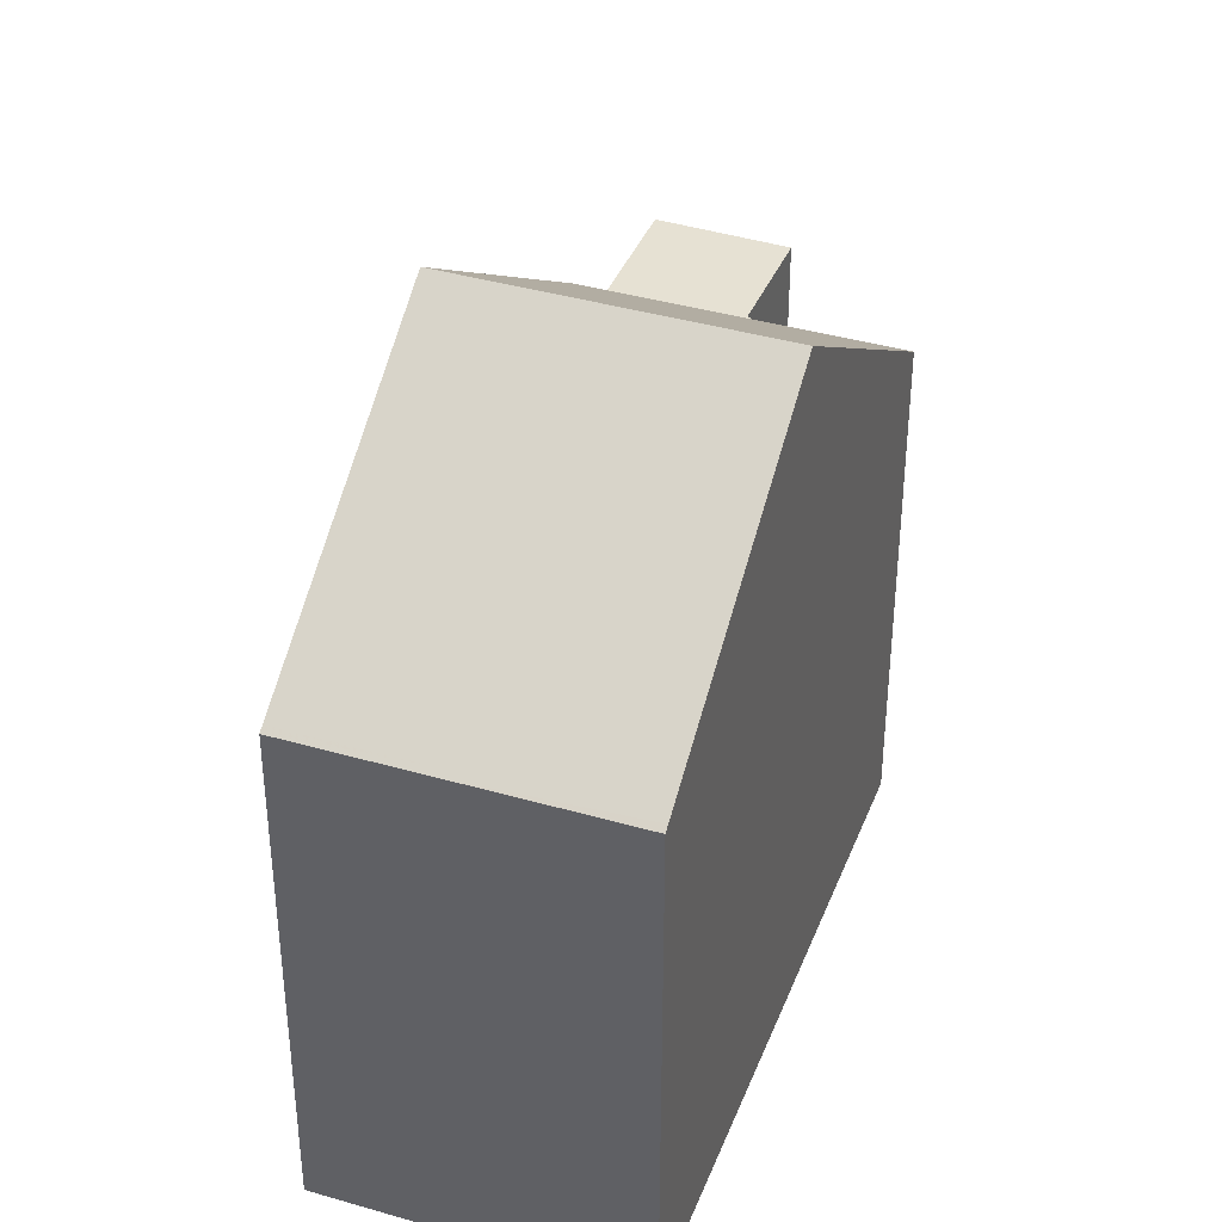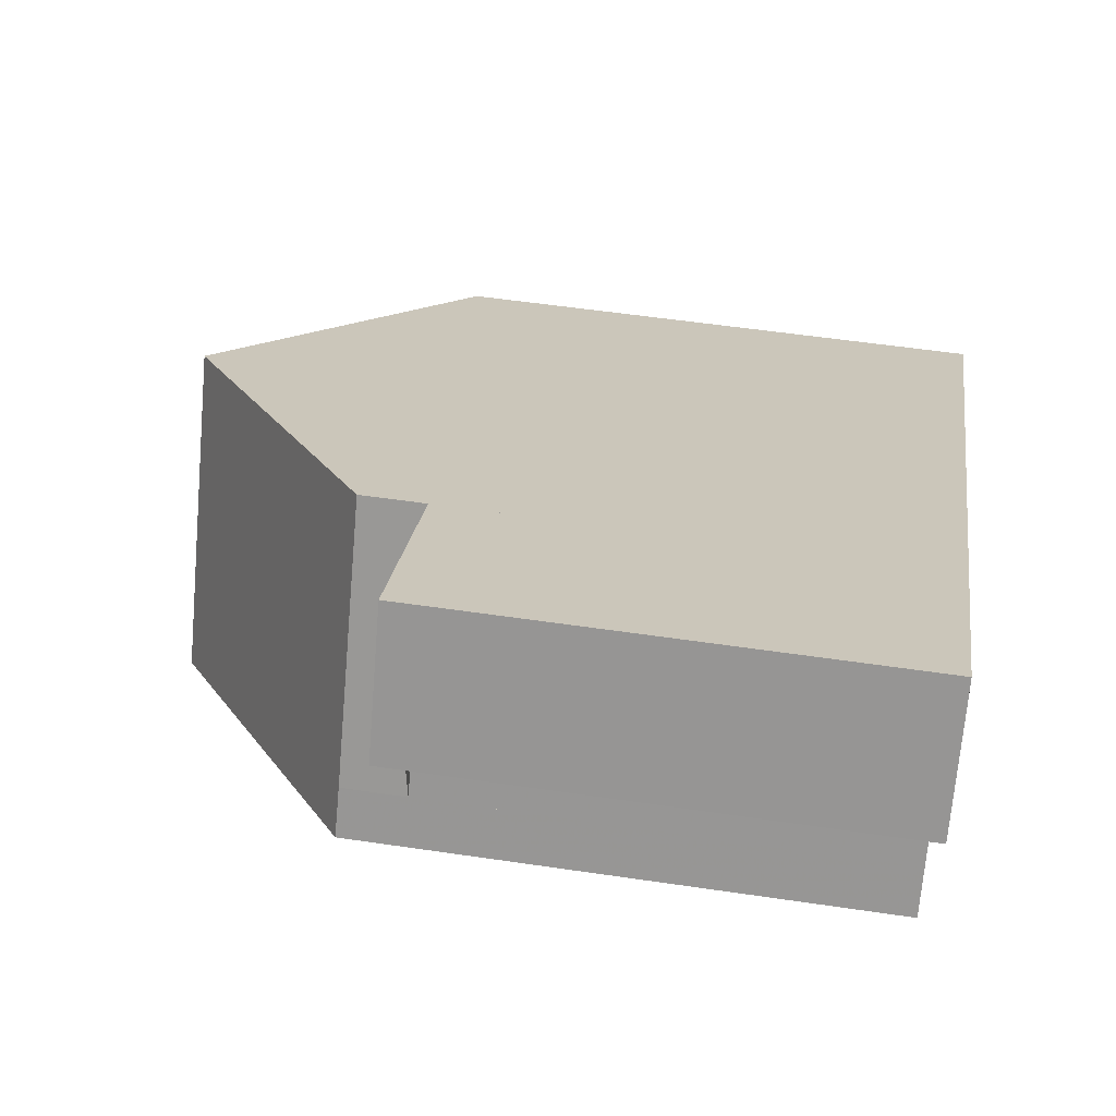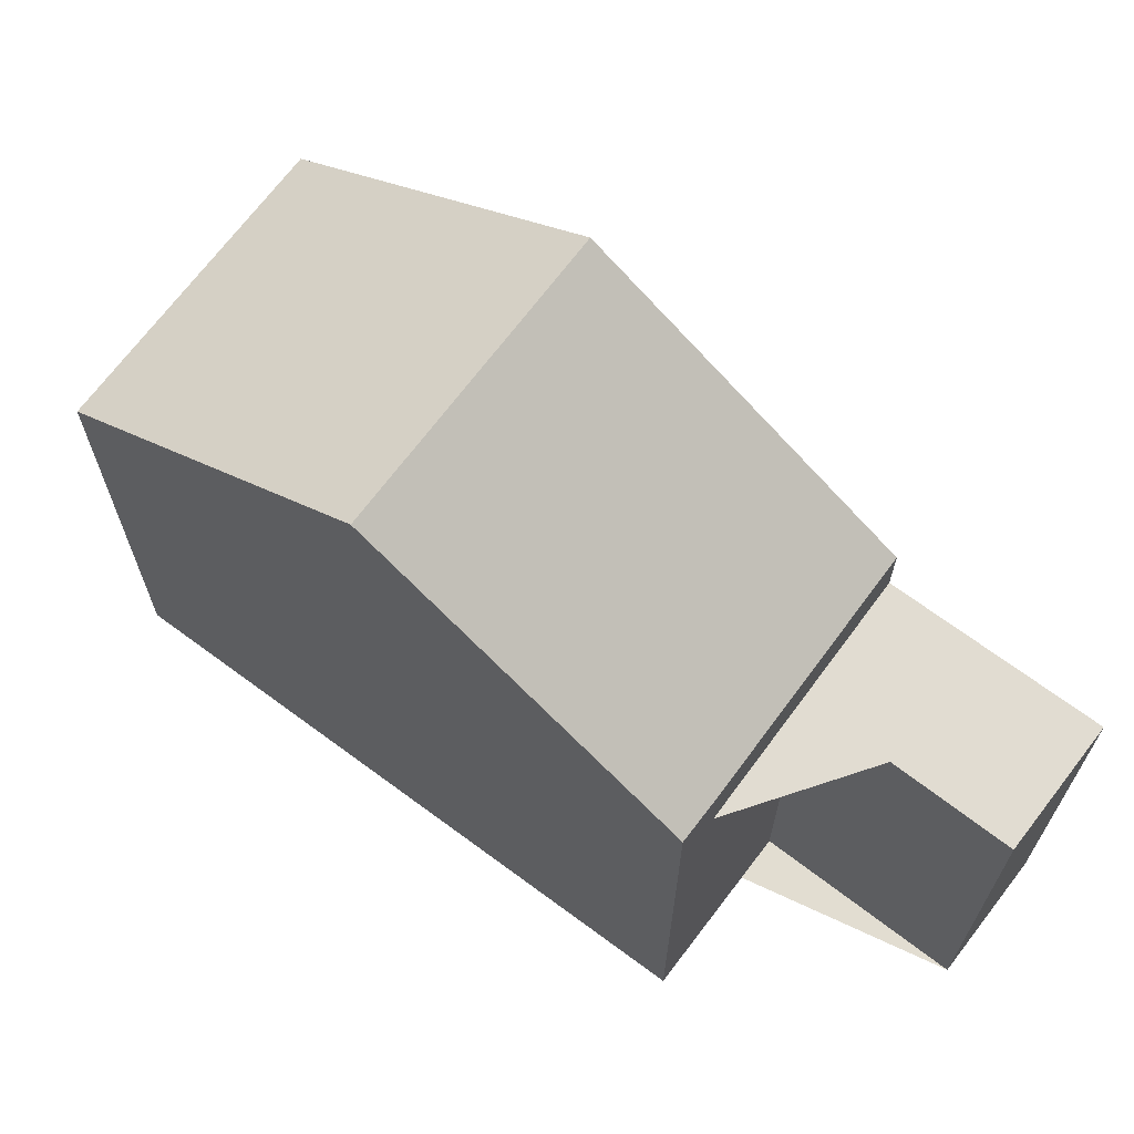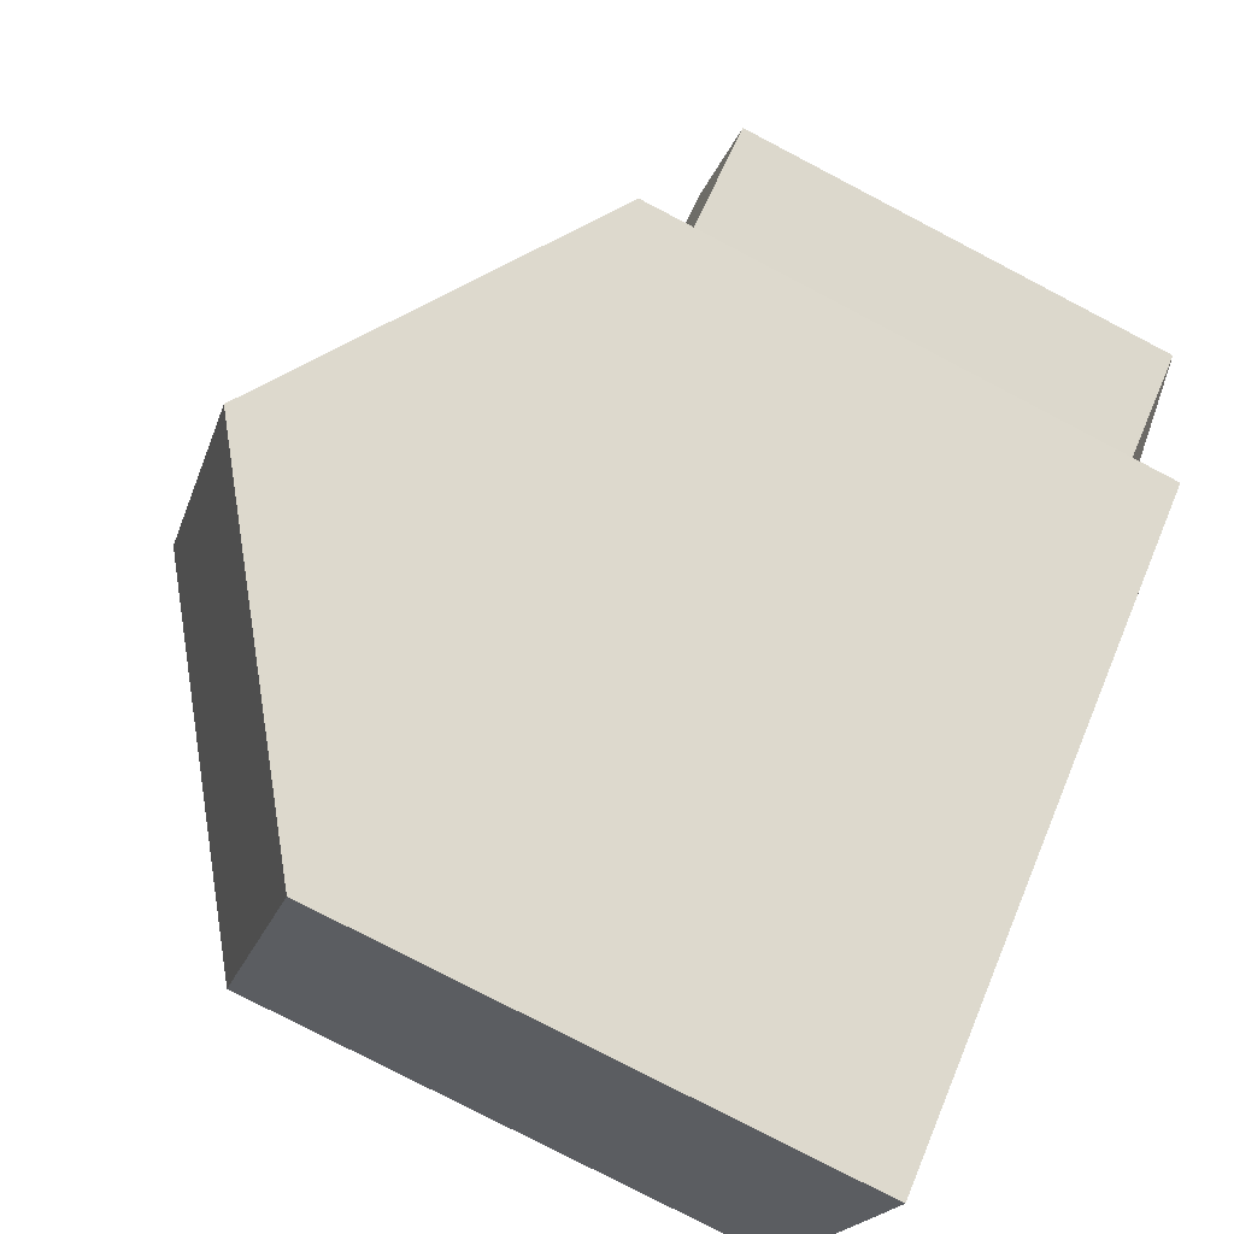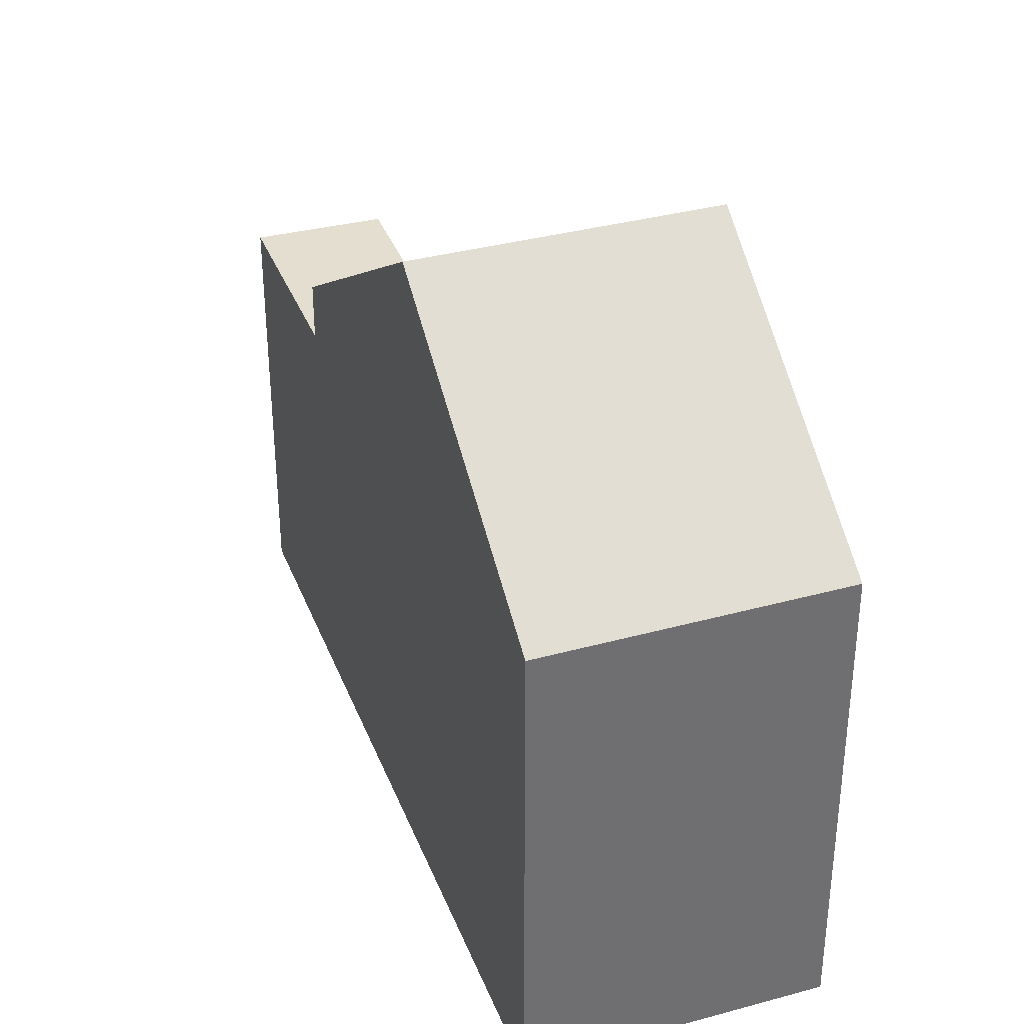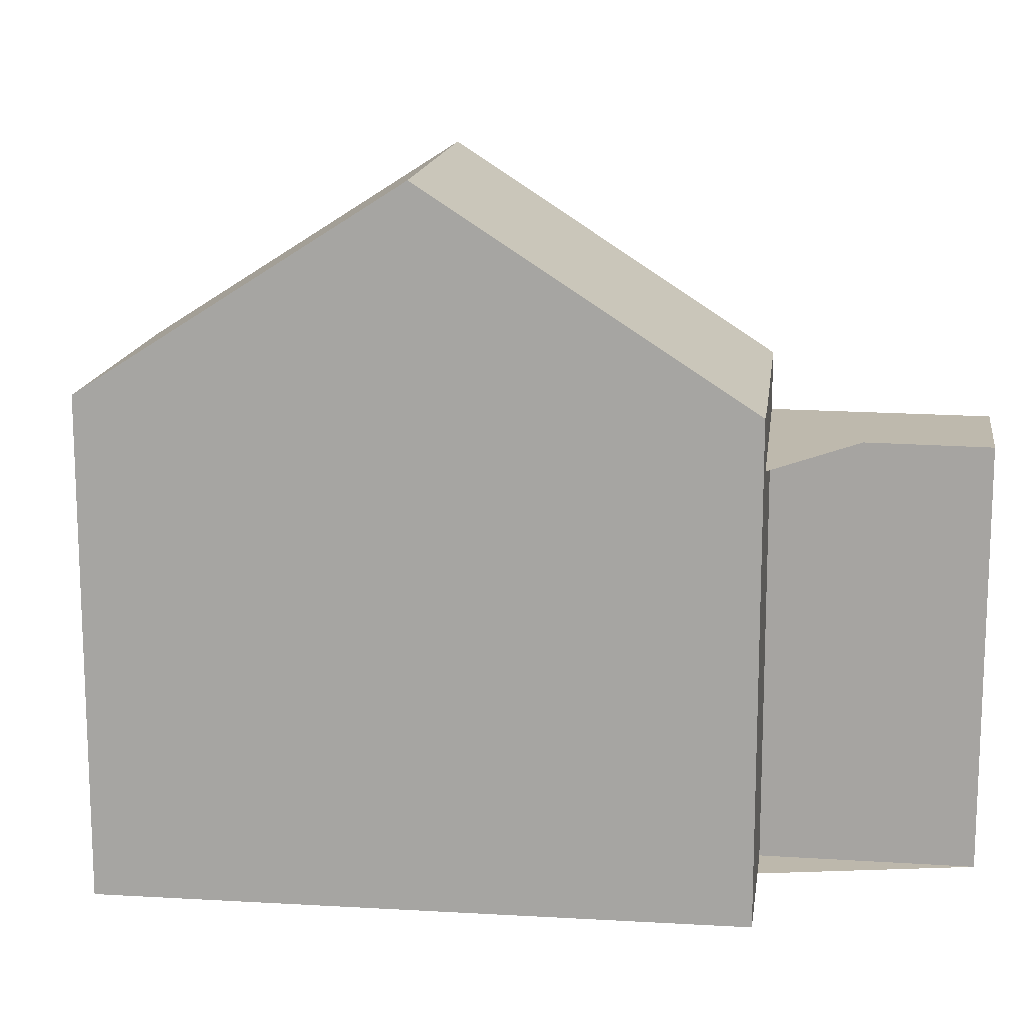
<metadata>
{"format":"obj","ext":"obj","renderer":"f3d","projection":"perspective","resolution":1024,"background":"white","views":[{"elev":38.9,"azim":-36.4,"up":"+Z"},{"elev":53.9,"azim":99.0,"up":"+Y"},{"elev":68.5,"azim":70.1,"up":"+Z"},{"elev":-79.0,"azim":62.5,"up":"+Y"},{"elev":36.2,"azim":-76.0,"up":"+Z"},{"elev":14.8,"azim":40.6,"up":"+Z"}]}
</metadata>
<code>
v -422.3 -1698 7.448
v -430.4 -1703 7.526
v -432.9 -1699 7.52
v -422.1 -1692 6.54
v -421 -1694 6.527
v -423.8 -1696 6.556
v -428.9 -1697 10.61
v -426.4 -1701 10.6
v -422.7 -1697 7.444
v -424.9 -1694 7.455
v -426.4 -1701 10.6
v -428.9 -1697 10.61
v -423.7 -1693 6.556
v -422.6 -1695 6.544
v -424.9 -1694 7.455
v -422.7 -1697 7.444
v -422.7 -1697 6.544
v -424.9 -1694 6.569
v -424.9 -1694 6.569
v -422.7 -1697 6.544
v -422.2 -1692 6.54
v -421.1 -1694 6.528
v -427.9 -1698 10.61
v -423.8 -1696 6.556
v -423.8 -1696 7.449
v -431.9 -1701 7.523
v -427.9 -1698 10.61
v -421.1 -1694 6.528
v -422.6 -1695 6.544
v -423.8 -1696 6.556
v -423.8 -1696 7.449
v -421.1 -1694 6.527
v -430.3 -1703 7.586
v -431.8 -1701 7.582
v -432.9 -1699 7.579
v -426.4 -1701 10.6
v -422.3 -1698 7.448
v -426.6 -1701 10.41
v -426.4 -1701 10.6
v -426.4 -1701 10.6
v -422.3 -1698 7.448
v -422.3 -1698 8.882e-16
v -426.4 -1701 0
v -431.9 -1701 7.523
v -430.4 -1703 7.526
v -430.4 -1703 0
v -431.9 -1701 -8.882e-16
v -432.9 -1699 7.579
v -432.9 -1699 7.52
v -432.9 -1699 -8.882e-16
v -432.9 -1699 8.882e-16
v -421.1 -1694 6.527
v -422.1 -1692 6.54
v -422.1 -1692 0
v -421.1 -1694 0
v -421.1 -1694 6.528
v -421 -1694 6.527
v -421 -1694 0
v -421.1 -1694 0
v -422.7 -1697 6.544
v -423.8 -1696 6.556
v -423.8 -1696 0
v -422.7 -1697 8.882e-16
v -424.9 -1694 7.455
v -428.9 -1697 10.61
v -428.9 -1697 -1.776e-15
v -424.9 -1694 0
v -422.3 -1698 7.448
v -422.7 -1697 7.444
v -422.7 -1697 -8.882e-16
v -422.3 -1698 -8.882e-16
v -426.6 -1701 10.41
v -426.4 -1701 10.6
v -426.4 -1701 0
v -426.6 -1701 0
v -422.2 -1692 6.54
v -423.7 -1693 6.556
v -423.7 -1693 -8.882e-16
v -422.2 -1692 0
v -423.8 -1696 6.556
v -422.6 -1695 6.544
v -422.6 -1695 0
v -423.8 -1696 0
v -423.7 -1693 6.556
v -424.9 -1694 6.569
v -424.9 -1694 0
v -423.7 -1693 -8.882e-16
v -422.1 -1692 6.54
v -422.2 -1692 6.54
v -422.2 -1692 0
v -422.1 -1692 0
v -422.6 -1695 6.544
v -421.1 -1694 6.528
v -421.1 -1694 0
v -422.6 -1695 0
v -432.9 -1699 7.52
v -431.9 -1701 7.523
v -431.9 -1701 -8.882e-16
v -432.9 -1699 -8.882e-16
v -421 -1694 6.527
v -421.1 -1694 6.527
v -421.1 -1694 0
v -421 -1694 0
v -430.4 -1703 7.526
v -430.3 -1703 7.586
v -430.3 -1703 -8.882e-16
v -430.4 -1703 0
v -428.9 -1697 10.61
v -432.9 -1699 7.579
v -432.9 -1699 8.882e-16
v -428.9 -1697 -1.776e-15
v -422.3 -1698 7.448
v -422.3 -1698 7.448
v -422.3 -1698 -8.882e-16
v -422.3 -1698 8.882e-16
v -430.3 -1703 7.586
v -426.6 -1701 10.41
v -426.6 -1701 0
v -430.3 -1703 -8.882e-16
v -422.3 -1698 0
v -430.4 -1703 0
v -432.9 -1699 0
v -422.1 -1692 0
v -421 -1694 0
v -423.8 -1696 0
f 37 1 8 36
f 39 11 38
f 29 13 21 28
f 30 17 16 31
f 24 19 13 29
f 28 21 4 32
f 23 7 10 25
f 35 12 27 34
f 28 22 14 29
f 31 15 18 30
f 29 14 6 20 24
f 32 5 22 28
f 33 2 26 34
f 34 26 3 35
f 36 23 25 9 37
f 38 33 34 27 39
f 41 42 43 40
f 45 46 47 44
f 49 50 51 48
f 53 54 55 52
f 57 58 59 56
f 61 62 63 60
f 65 66 67 64
f 69 70 71 68
f 73 74 75 72
f 77 78 79 76
f 81 82 83 80
f 85 86 87 84
f 89 90 91 88
f 93 94 95 92
f 97 98 99 96
f 101 102 103 100
f 105 106 107 104
f 109 110 111 108
f 113 114 115 112
f 117 118 119 116
f 121 122 123 124 125 120

</code>
